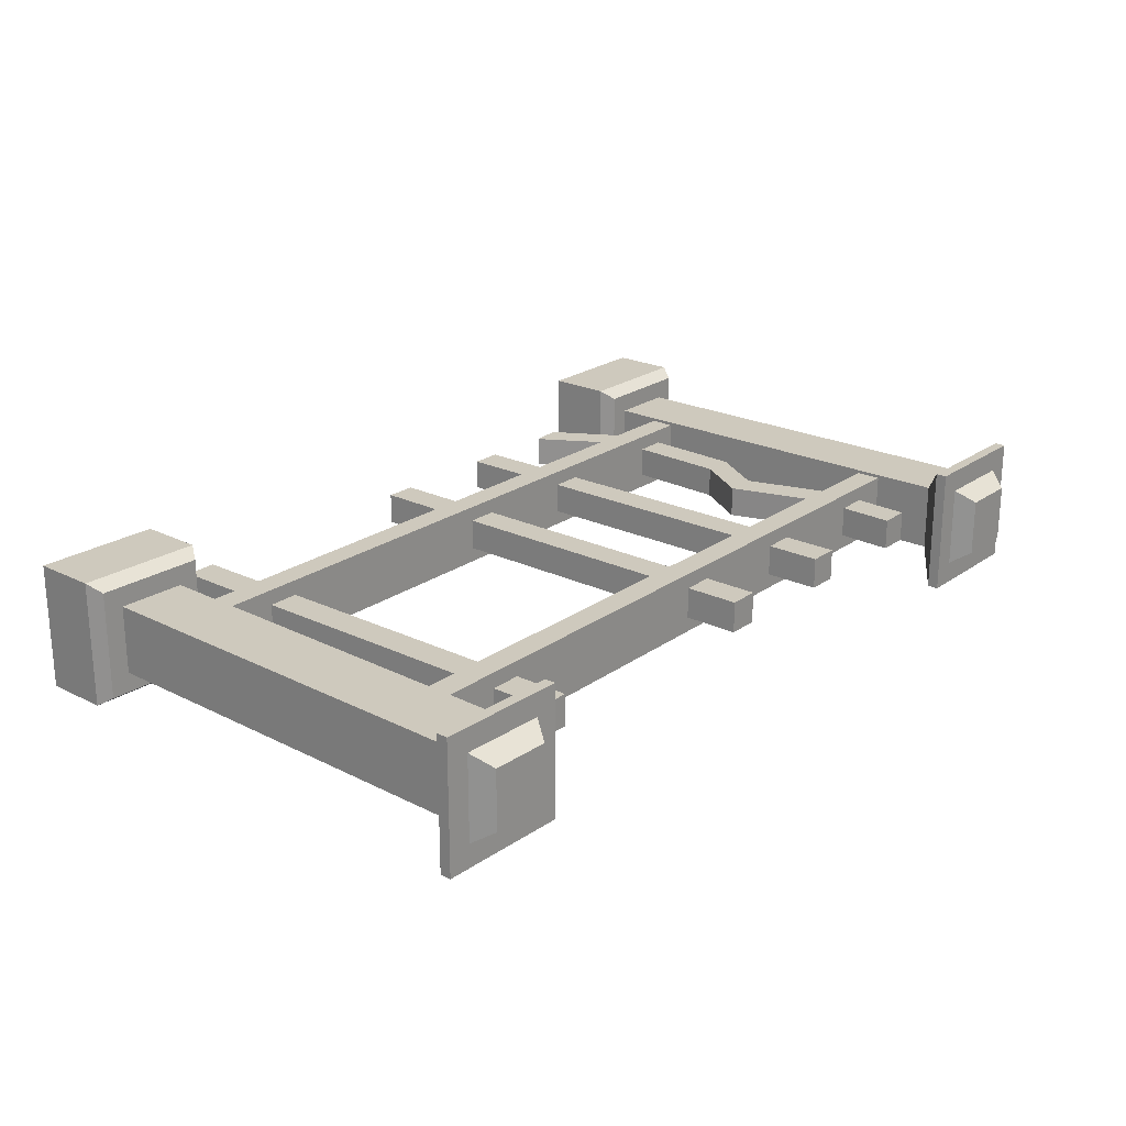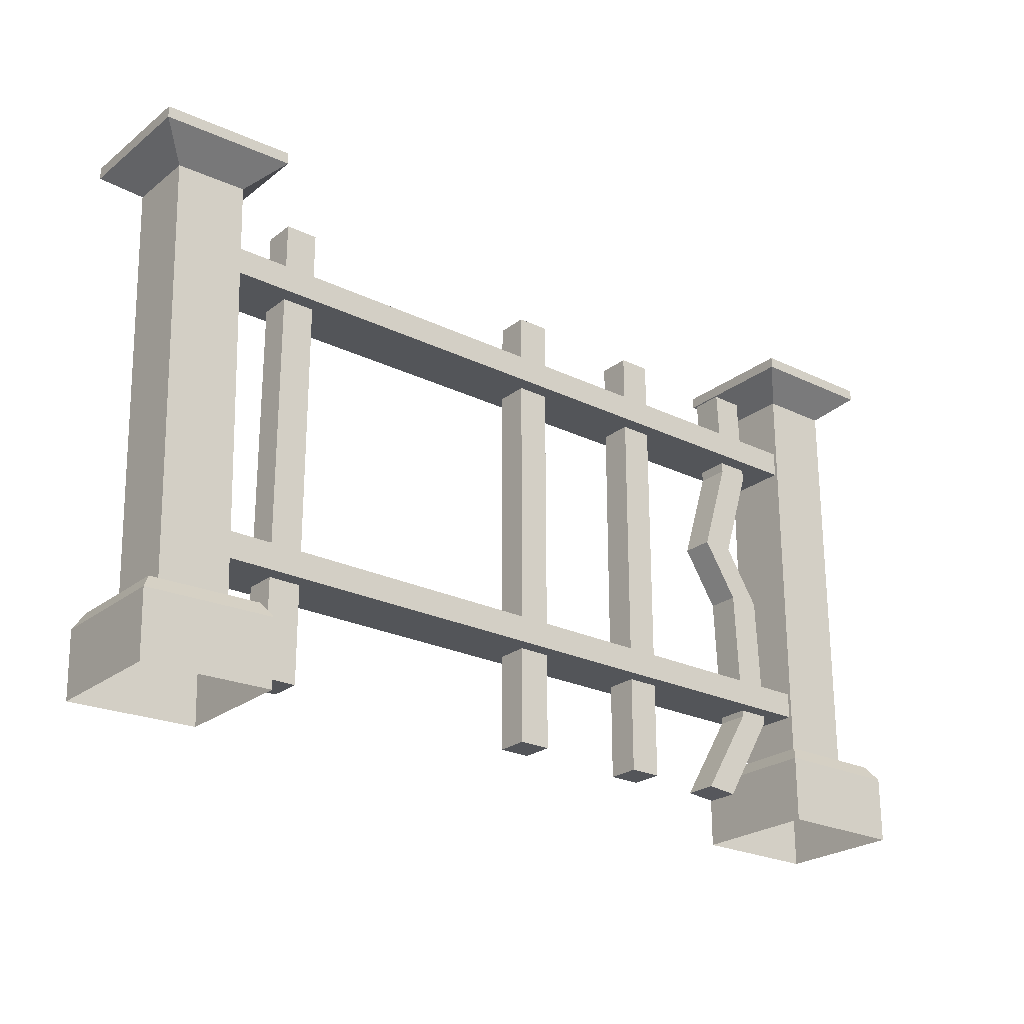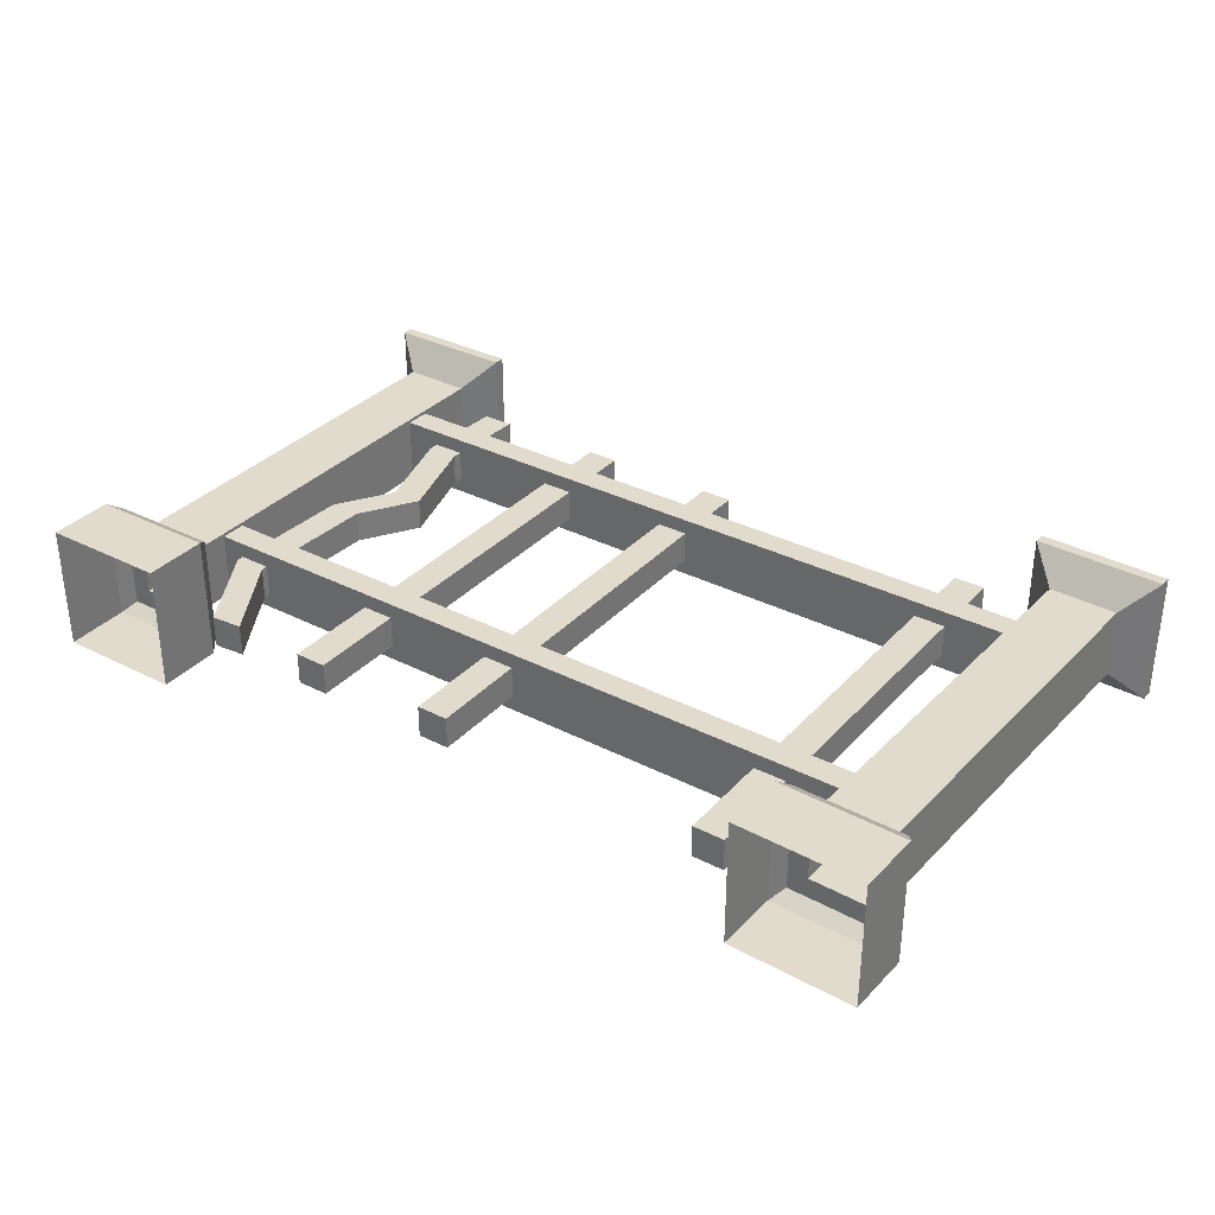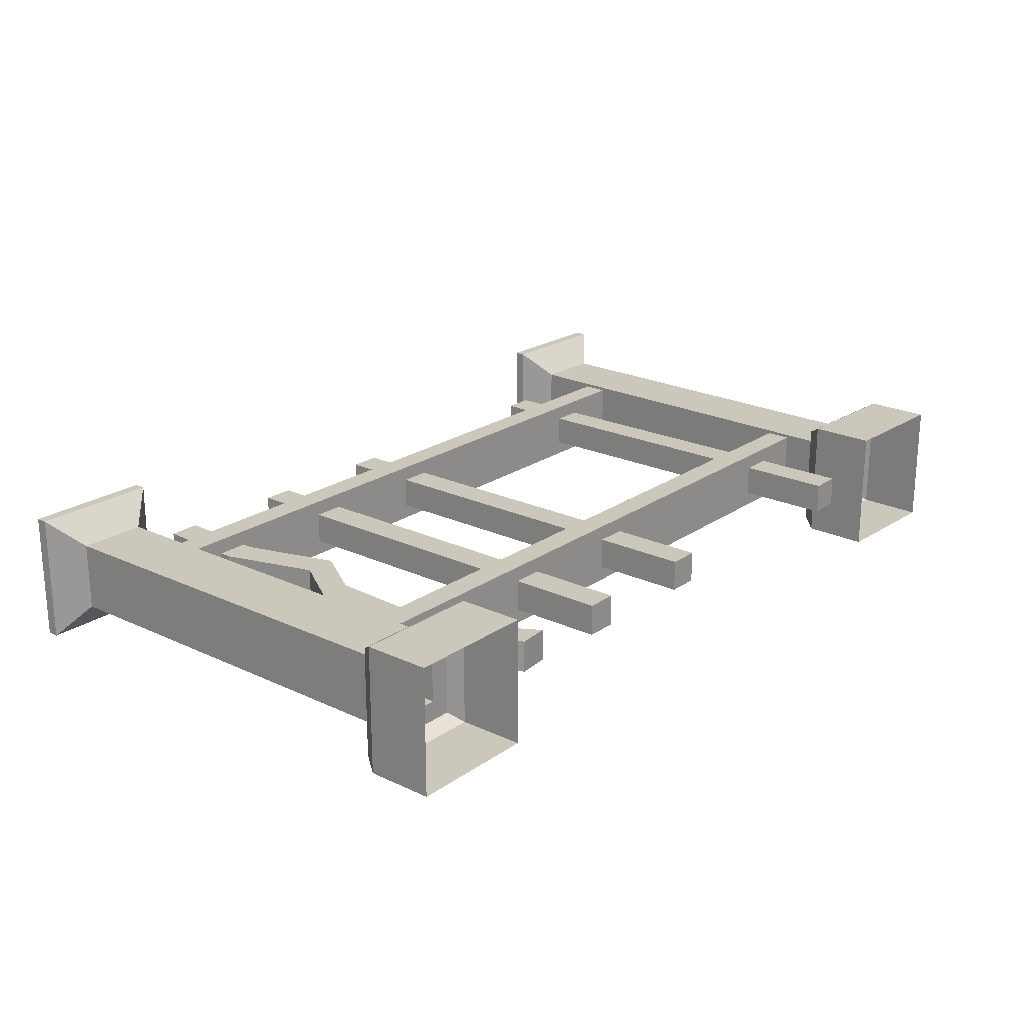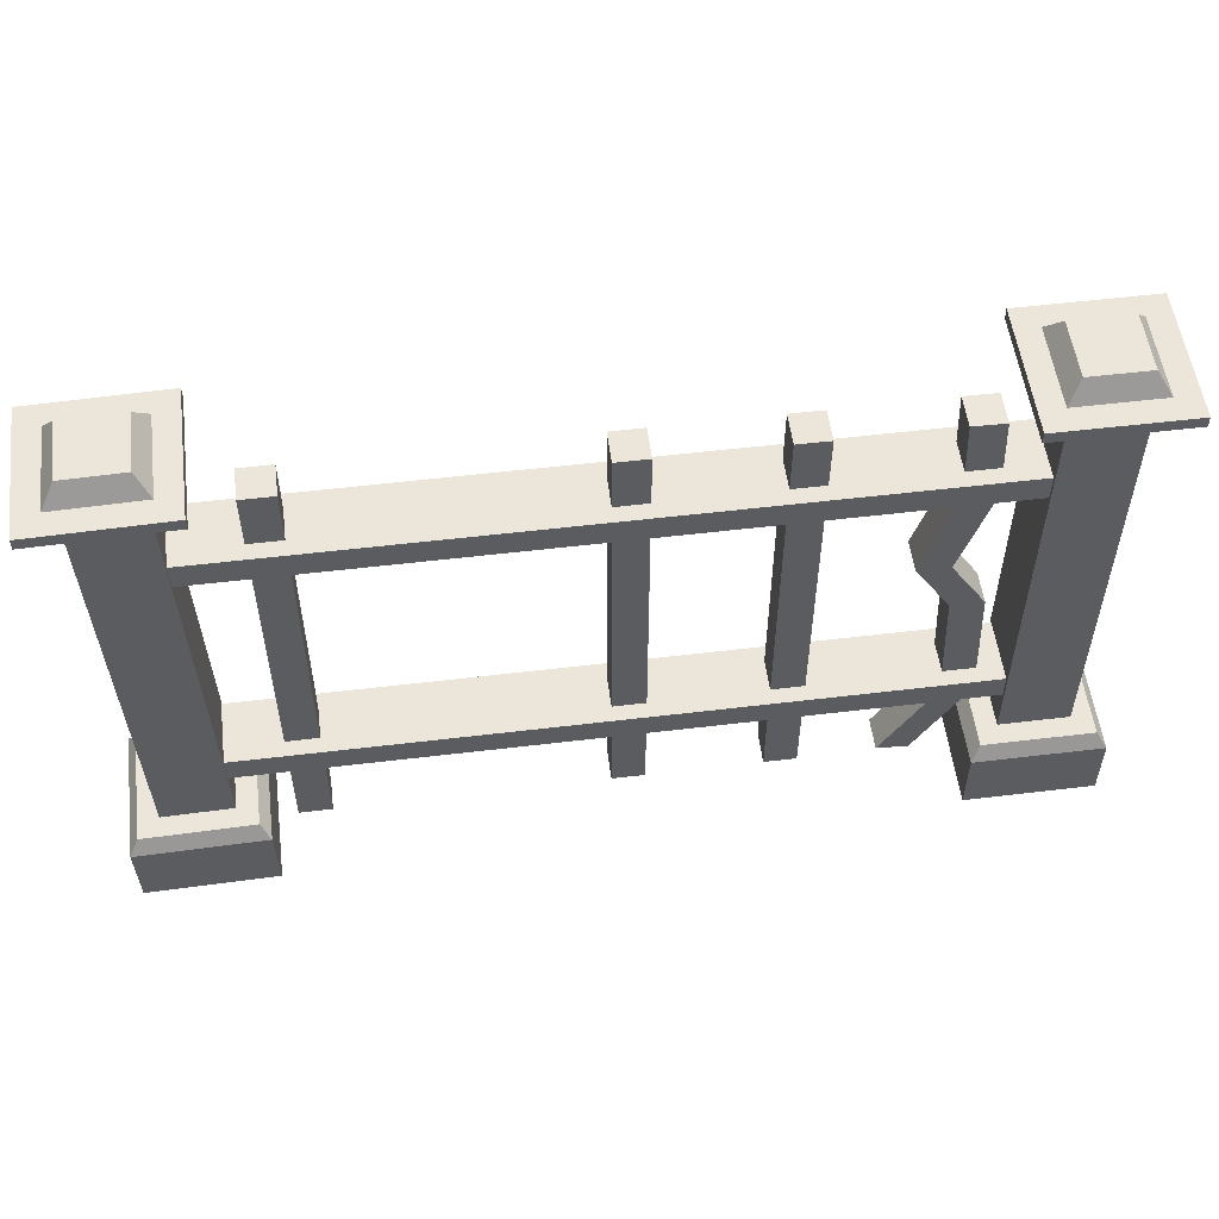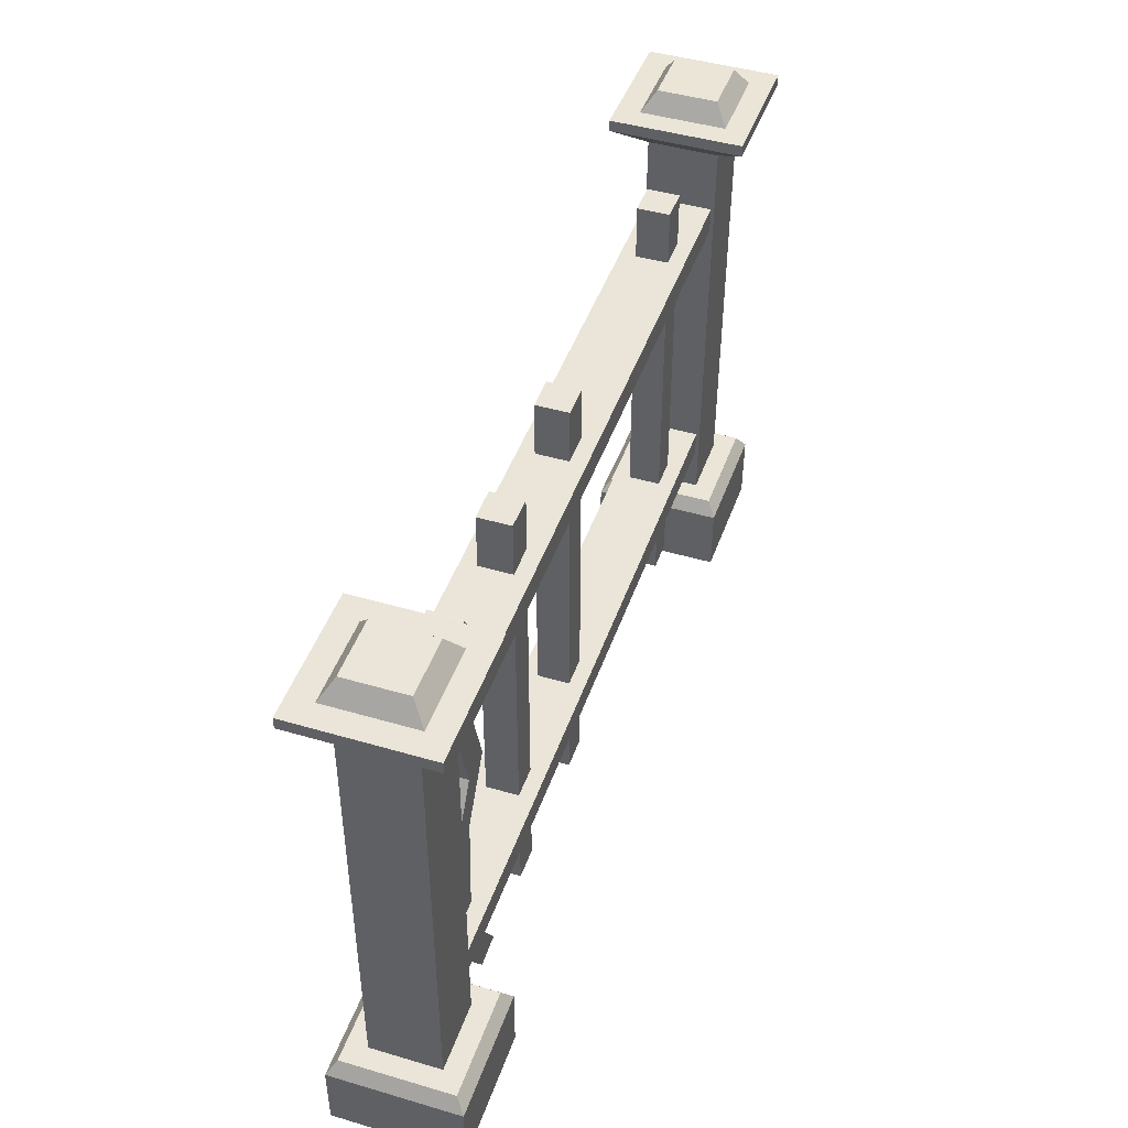
<metadata>
{"format":"obj","ext":"obj","renderer":"f3d","projection":"perspective","resolution":1024,"background":"white","views":[{"elev":22.6,"azim":129.6,"up":"+Z"},{"elev":-24.4,"azim":141.4,"up":"+Y"},{"elev":33.3,"azim":35.1,"up":"+Z"},{"elev":21.6,"azim":-50.4,"up":"+Z"},{"elev":54.3,"azim":172.7,"up":"+Y"},{"elev":45.5,"azim":-71.3,"up":"+Y"}]}
</metadata>
<code>
g default
v -1.142 16.58 -1.142
v 1.142 16.58 -1.142
v 1.142 16.58 1.142
v -1.142 16.58 1.142
v -2.146 17.4 -2.146
v 2.146 17.4 -2.146
v 2.146 17.4 2.146
v -2.146 17.4 2.146
v -2.146 17.77 -2.146
v 2.146 17.77 -2.146
v 2.146 17.77 2.146
v -2.146 17.77 2.146
v -1.386 17.77 -1.386
v 1.386 17.77 -1.386
v 1.386 17.77 1.386
v -1.386 17.77 1.386
v -0.9682 18.41 -0.9682
v 0.9682 18.41 -0.9682
v 0.9682 18.41 0.9682
v -0.9682 18.41 0.9682
v 1.142 2.646 -1.142
v -1.142 2.646 -1.142
v 1.142 2.646 1.142
v -1.142 2.646 1.142
v -2.103 0 -2.103
v 2.103 0 -2.103
v 2.103 0 2.103
v -2.103 0 2.103
v 1.806 2.646 -1.806
v 2.103 2.176 -2.103
v -1.806 2.646 -1.806
v -2.103 2.176 -2.103
v 1.806 2.646 1.806
v 2.103 2.176 2.103
v -1.806 2.646 1.806
v -2.103 2.176 2.103
v 24.6 16.55 -1.142
v 26.88 16.49 -1.142
v 26.88 16.49 1.142
v 24.6 16.55 1.142
v 23.61 17.4 -2.146
v 27.91 17.28 -2.146
v 27.91 17.28 2.146
v 23.61 17.4 2.146
v 23.62 17.77 -2.146
v 27.92 17.65 -2.146
v 27.92 17.65 2.146
v 23.62 17.77 2.146
v 24.38 17.75 -1.386
v 27.15 17.67 -1.386
v 27.15 17.67 1.386
v 24.38 17.75 1.386
v 24.82 18.37 -0.9682
v 26.76 18.32 -0.9682
v 26.76 18.32 0.9682
v 24.82 18.37 0.9682
v 26.5 2.558 -1.142
v 24.22 2.62 -1.142
v 26.5 2.558 1.142
v 24.22 2.62 1.142
v 23.19 0.00144 -2.103
v 27.39 -0.1123 -2.103
v 27.39 -0.1123 2.103
v 23.19 0.00144 2.103
v 27.17 2.54 -1.806
v 27.45 2.062 -2.103
v 23.56 2.638 -1.806
v 23.25 2.176 -2.103
v 27.17 2.54 1.806
v 27.45 2.062 2.103
v 23.56 2.638 1.806
v 23.25 2.176 2.103
v 3.607 0.9688 -0.525
v 4.637 1.058 -0.525
v 4.637 1.058 0.525
v 3.607 0.9688 0.525
v 2.478 16.32 -0.525
v 3.528 16.34 -0.525
v 3.528 16.34 0.525
v 2.478 16.32 0.525
v 7.108 0.96 -0.525
v 8.158 0.96 -0.525
v 8.158 0.96 0.525
v 7.108 0.96 0.525
v 7.108 16.32 -0.525
v 8.158 16.32 -0.525
v 8.158 16.32 0.525
v 7.108 16.32 0.525
v 11.84 0.96 -0.525
v 12.89 0.96 -0.525
v 12.89 0.96 0.525
v 11.84 0.96 0.525
v 11.84 16.32 -0.525
v 12.89 16.32 -0.525
v 12.89 16.32 0.525
v 11.84 16.32 0.525
v 21.45 0.96 -0.525
v 22.51 0.96 -0.525
v 22.51 0.96 0.525
v 21.45 0.96 0.525
v 21.45 16.32 -0.525
v 22.51 16.32 -0.525
v 22.51 16.32 0.525
v 21.45 16.32 0.525
v 0.93 13.62 -1.032
v 0.93 13.62 1.032
v 0.93 14.48 1.032
v 0.93 14.48 -1.032
v 24.63 13.62 -1.032
v 24.63 13.62 1.032
v 24.63 14.48 1.032
v 24.63 14.48 -1.032
v 0.93 4.125 -1.032
v 0.93 4.125 1.032
v 0.93 4.975 1.032
v 0.93 4.975 -1.032
v 24.63 4.125 -1.032
v 24.63 4.125 1.032
v 24.63 4.975 1.032
v 24.63 4.975 -1.032
v 3.276 10.19 -0.525
v 4.326 10.2 -0.525
v 4.326 10.2 0.525
v 3.276 10.19 0.525
v 2.334 13.28 -0.525
v 3.384 13.29 -0.525
v 3.384 13.29 0.525
v 2.334 13.28 0.525
v 2.1 8.326 -0.525
v 3.149 8.342 -0.525
v 3.149 8.342 0.525
v 2.1 8.326 0.525
v 1.89 3.897 -0.525
v 2.94 3.914 -0.525
v 2.94 3.914 0.525
v 1.89 3.897 0.525
g Fence_Cmentary_03
f 3 2 6 7
f 2 1 5 6
f 1 4 8 5
f 4 3 7 8
f 8 7 11 12
f 7 6 10 11
f 6 5 9 10
f 5 8 12 9
f 12 11 15 16
f 11 10 14 15
f 10 9 13 14
f 9 12 16 13
f 15 14 18 19
f 14 13 17 18
f 13 16 20 17
f 16 15 19 20
f 17 20 19 18
f 2 21 22 1
f 3 23 21 2
f 4 24 23 3
f 1 22 24 4
f 35 31 32 36
f 36 34 33 35
f 30 32 31 29
f 34 30 29 33
f 24 35 33 23
f 22 31 35 24
f 21 29 31 22
f 23 33 29 21
f 26 25 32 30
f 27 26 30 34
f 28 27 34 36
f 25 28 36 32
f 39 38 42 43
f 38 37 41 42
f 37 40 44 41
f 40 39 43 44
f 44 43 47 48
f 43 42 46 47
f 42 41 45 46
f 41 44 48 45
f 48 47 51 52
f 47 46 50 51
f 46 45 49 50
f 45 48 52 49
f 51 50 54 55
f 50 49 53 54
f 49 52 56 53
f 52 51 55 56
f 53 56 55 54
f 38 57 58 37
f 39 59 57 38
f 40 60 59 39
f 37 58 60 40
f 71 67 68 72
f 72 70 69 71
f 66 68 67 65
f 70 66 65 69
f 60 71 69 59
f 58 67 71 60
f 57 65 67 58
f 59 69 65 57
f 62 61 68 66
f 63 62 66 70
f 64 63 70 72
f 61 64 72 68
f 73 74 75 76
f 77 80 79 78
f 81 82 83 84
f 85 86 82 81
f 86 87 83 82
f 87 88 84 83
f 88 85 81 84
f 85 88 87 86
f 89 90 91 92
f 93 94 90 89
f 94 95 91 90
f 95 96 92 91
f 96 93 89 92
f 93 96 95 94
f 97 98 99 100
f 101 102 98 97
f 102 103 99 98
f 103 104 100 99
f 104 101 97 100
f 101 104 103 102
f 109 110 106 105
f 110 111 107 106
f 111 112 108 107
f 112 109 105 108
f 117 118 114 113
f 118 119 115 114
f 119 120 116 115
f 120 117 113 116
f 121 125 126 122
f 125 77 78 126
f 122 126 127 123
f 126 78 79 127
f 123 127 128 124
f 127 79 80 128
f 124 128 125 121
f 128 80 77 125
f 129 121 122 130
f 130 122 123 131
f 131 123 124 132
f 132 124 121 129
f 73 133 134 74
f 133 129 130 134
f 74 134 135 75
f 134 130 131 135
f 75 135 136 76
f 135 131 132 136
f 76 136 133 73
f 136 132 129 133

</code>
